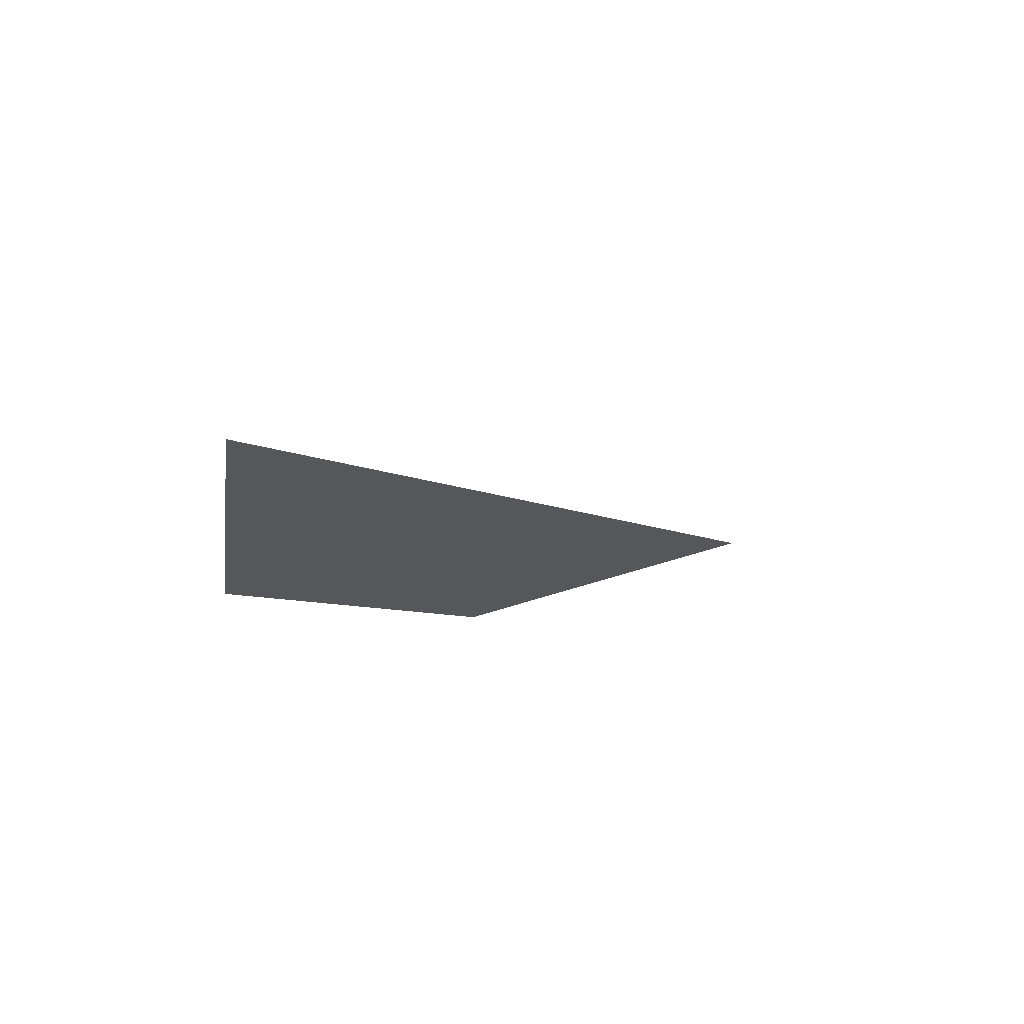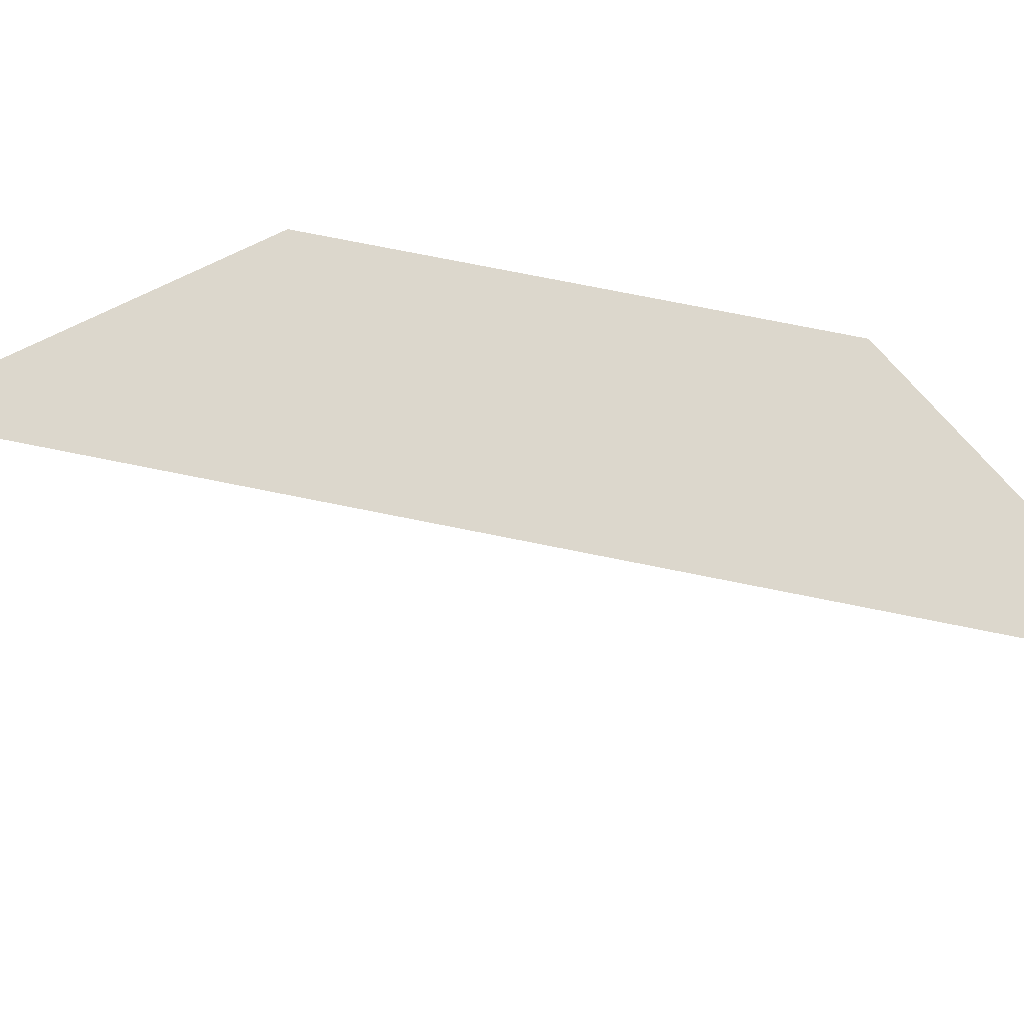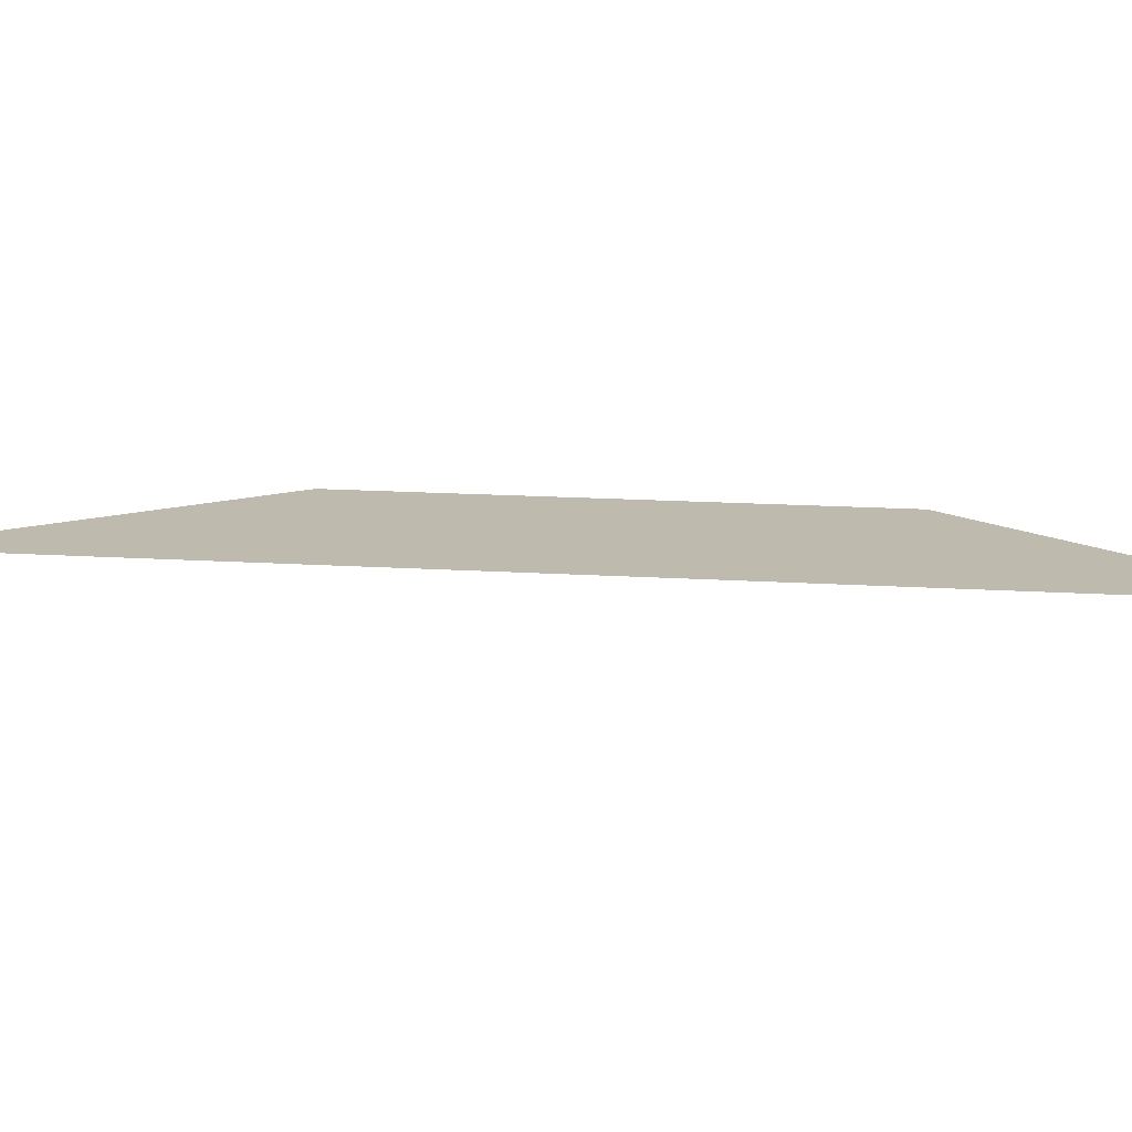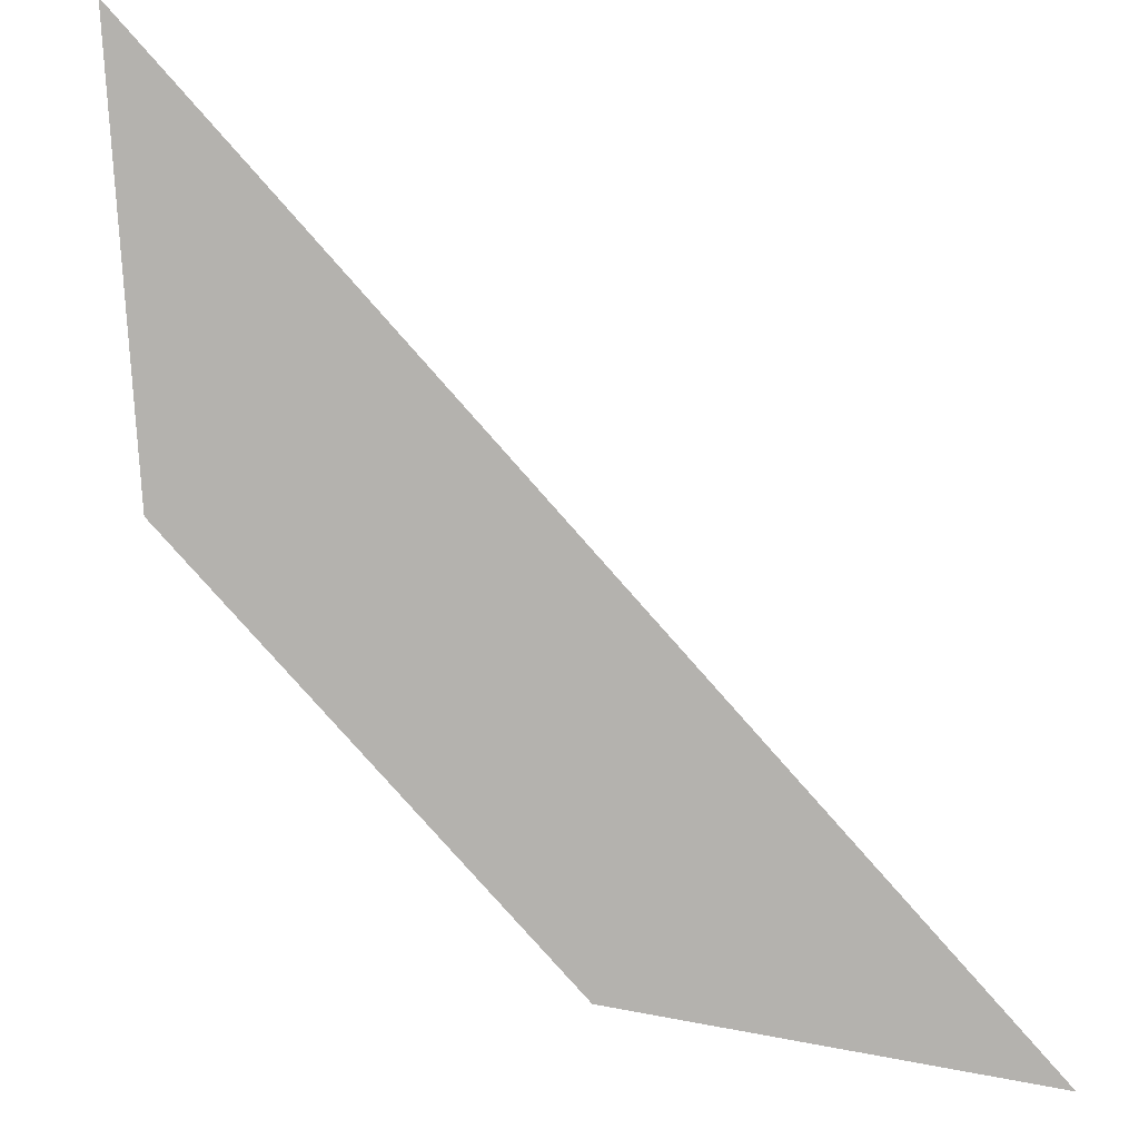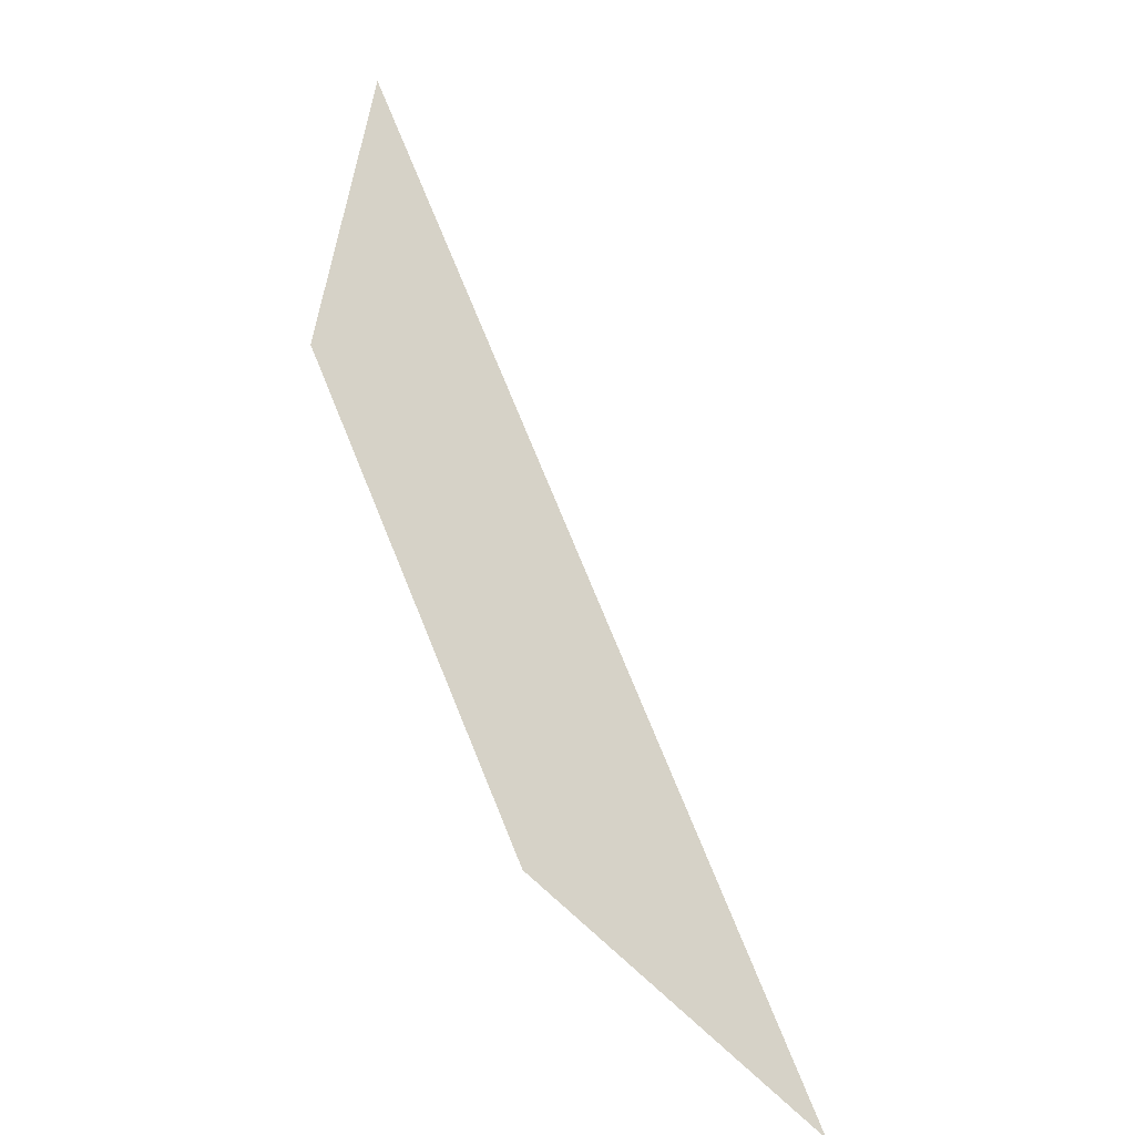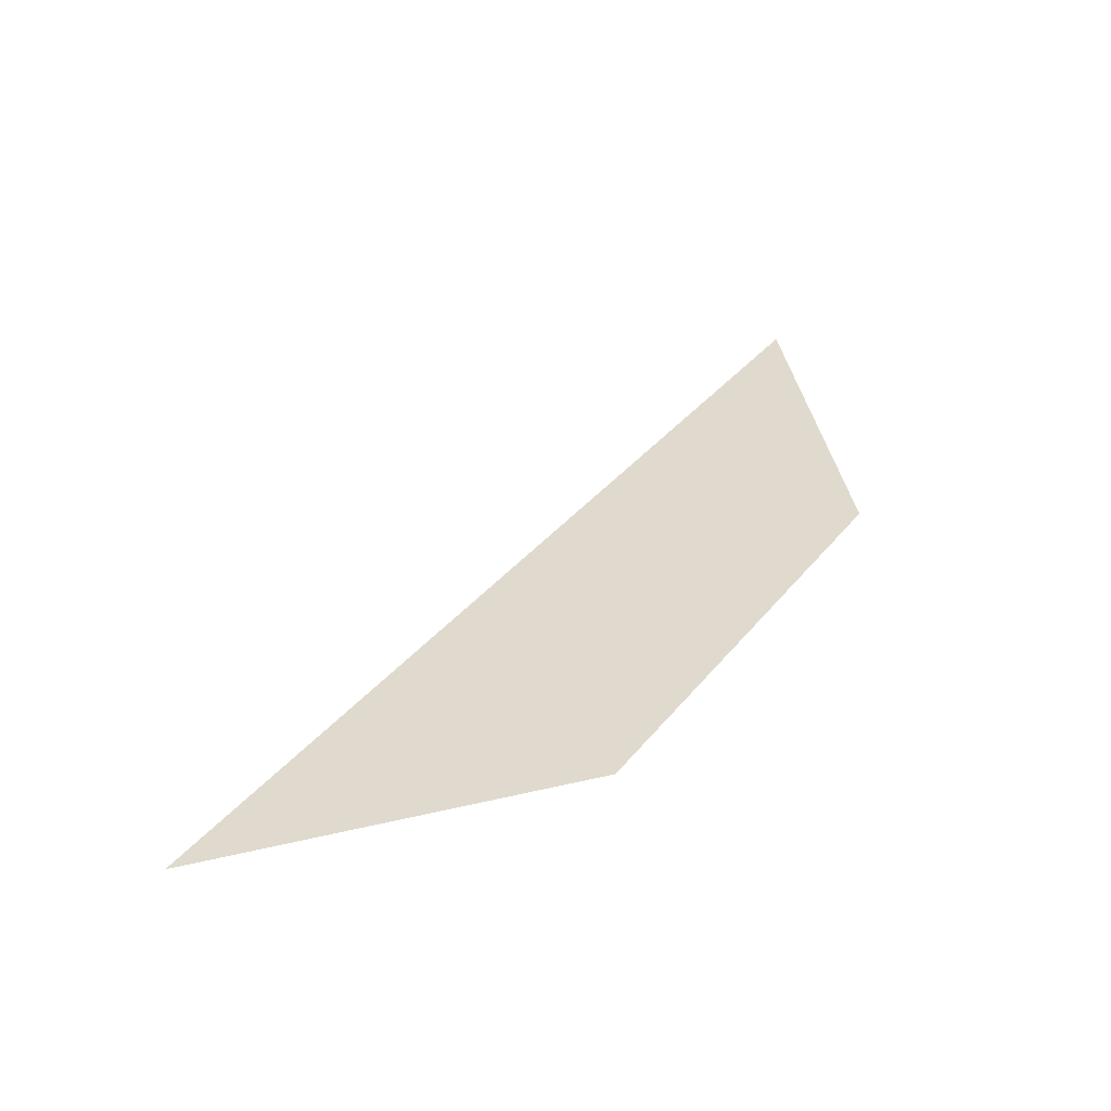
<metadata>
{"format":"obj","ext":"obj","renderer":"f3d","projection":"perspective","resolution":1024,"background":"white","views":[{"elev":71.6,"azim":157.1,"up":"+Y"},{"elev":72.8,"azim":-108.5,"up":"+Z"},{"elev":15.4,"azim":-112.1,"up":"+Z"},{"elev":-79.8,"azim":-168.6,"up":"+Z"},{"elev":-35.7,"azim":139.1,"up":"+Y"},{"elev":-57.7,"azim":-2.9,"up":"+Y"}]}
</metadata>
<code>
o BF_Block_111.000_BF_Block_111.024
v -0.01697 0.07575 0.004965
v -0.02879 0.1609 0.004965
v -0.1537 -0.05552 0.004965
v -0.07409 -0.02318 0.004965
f 1 2 3 4

</code>
